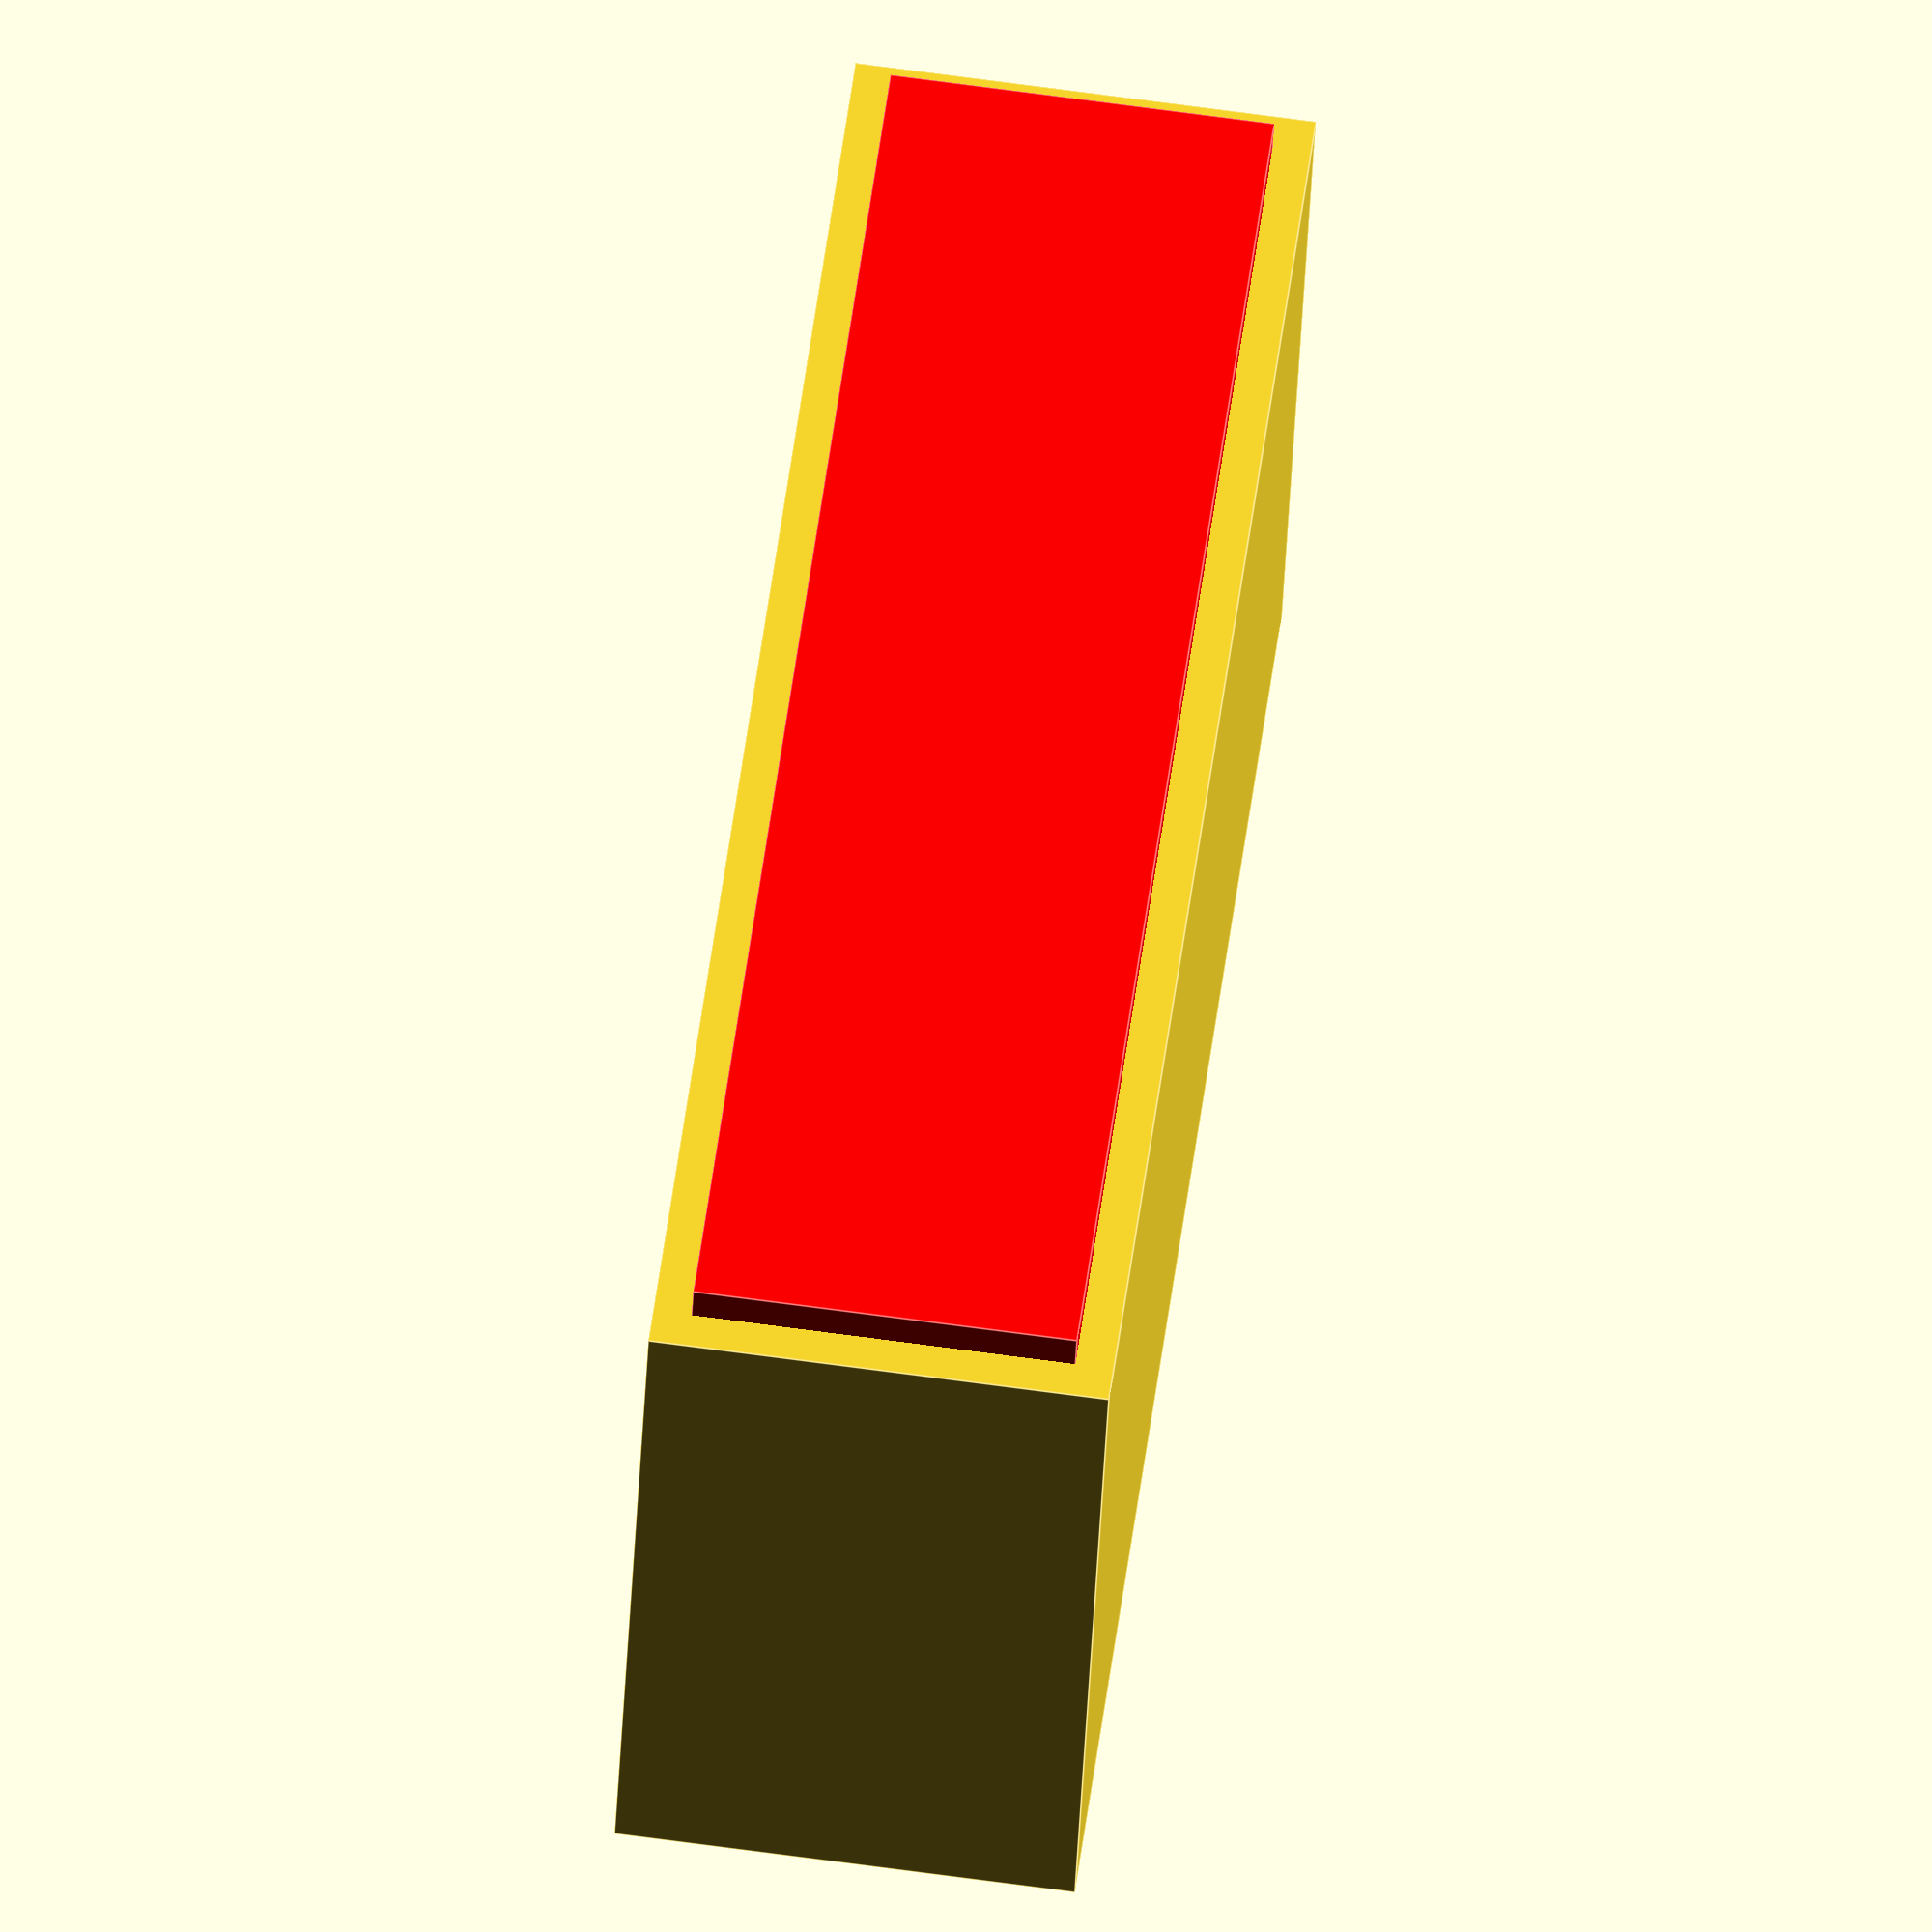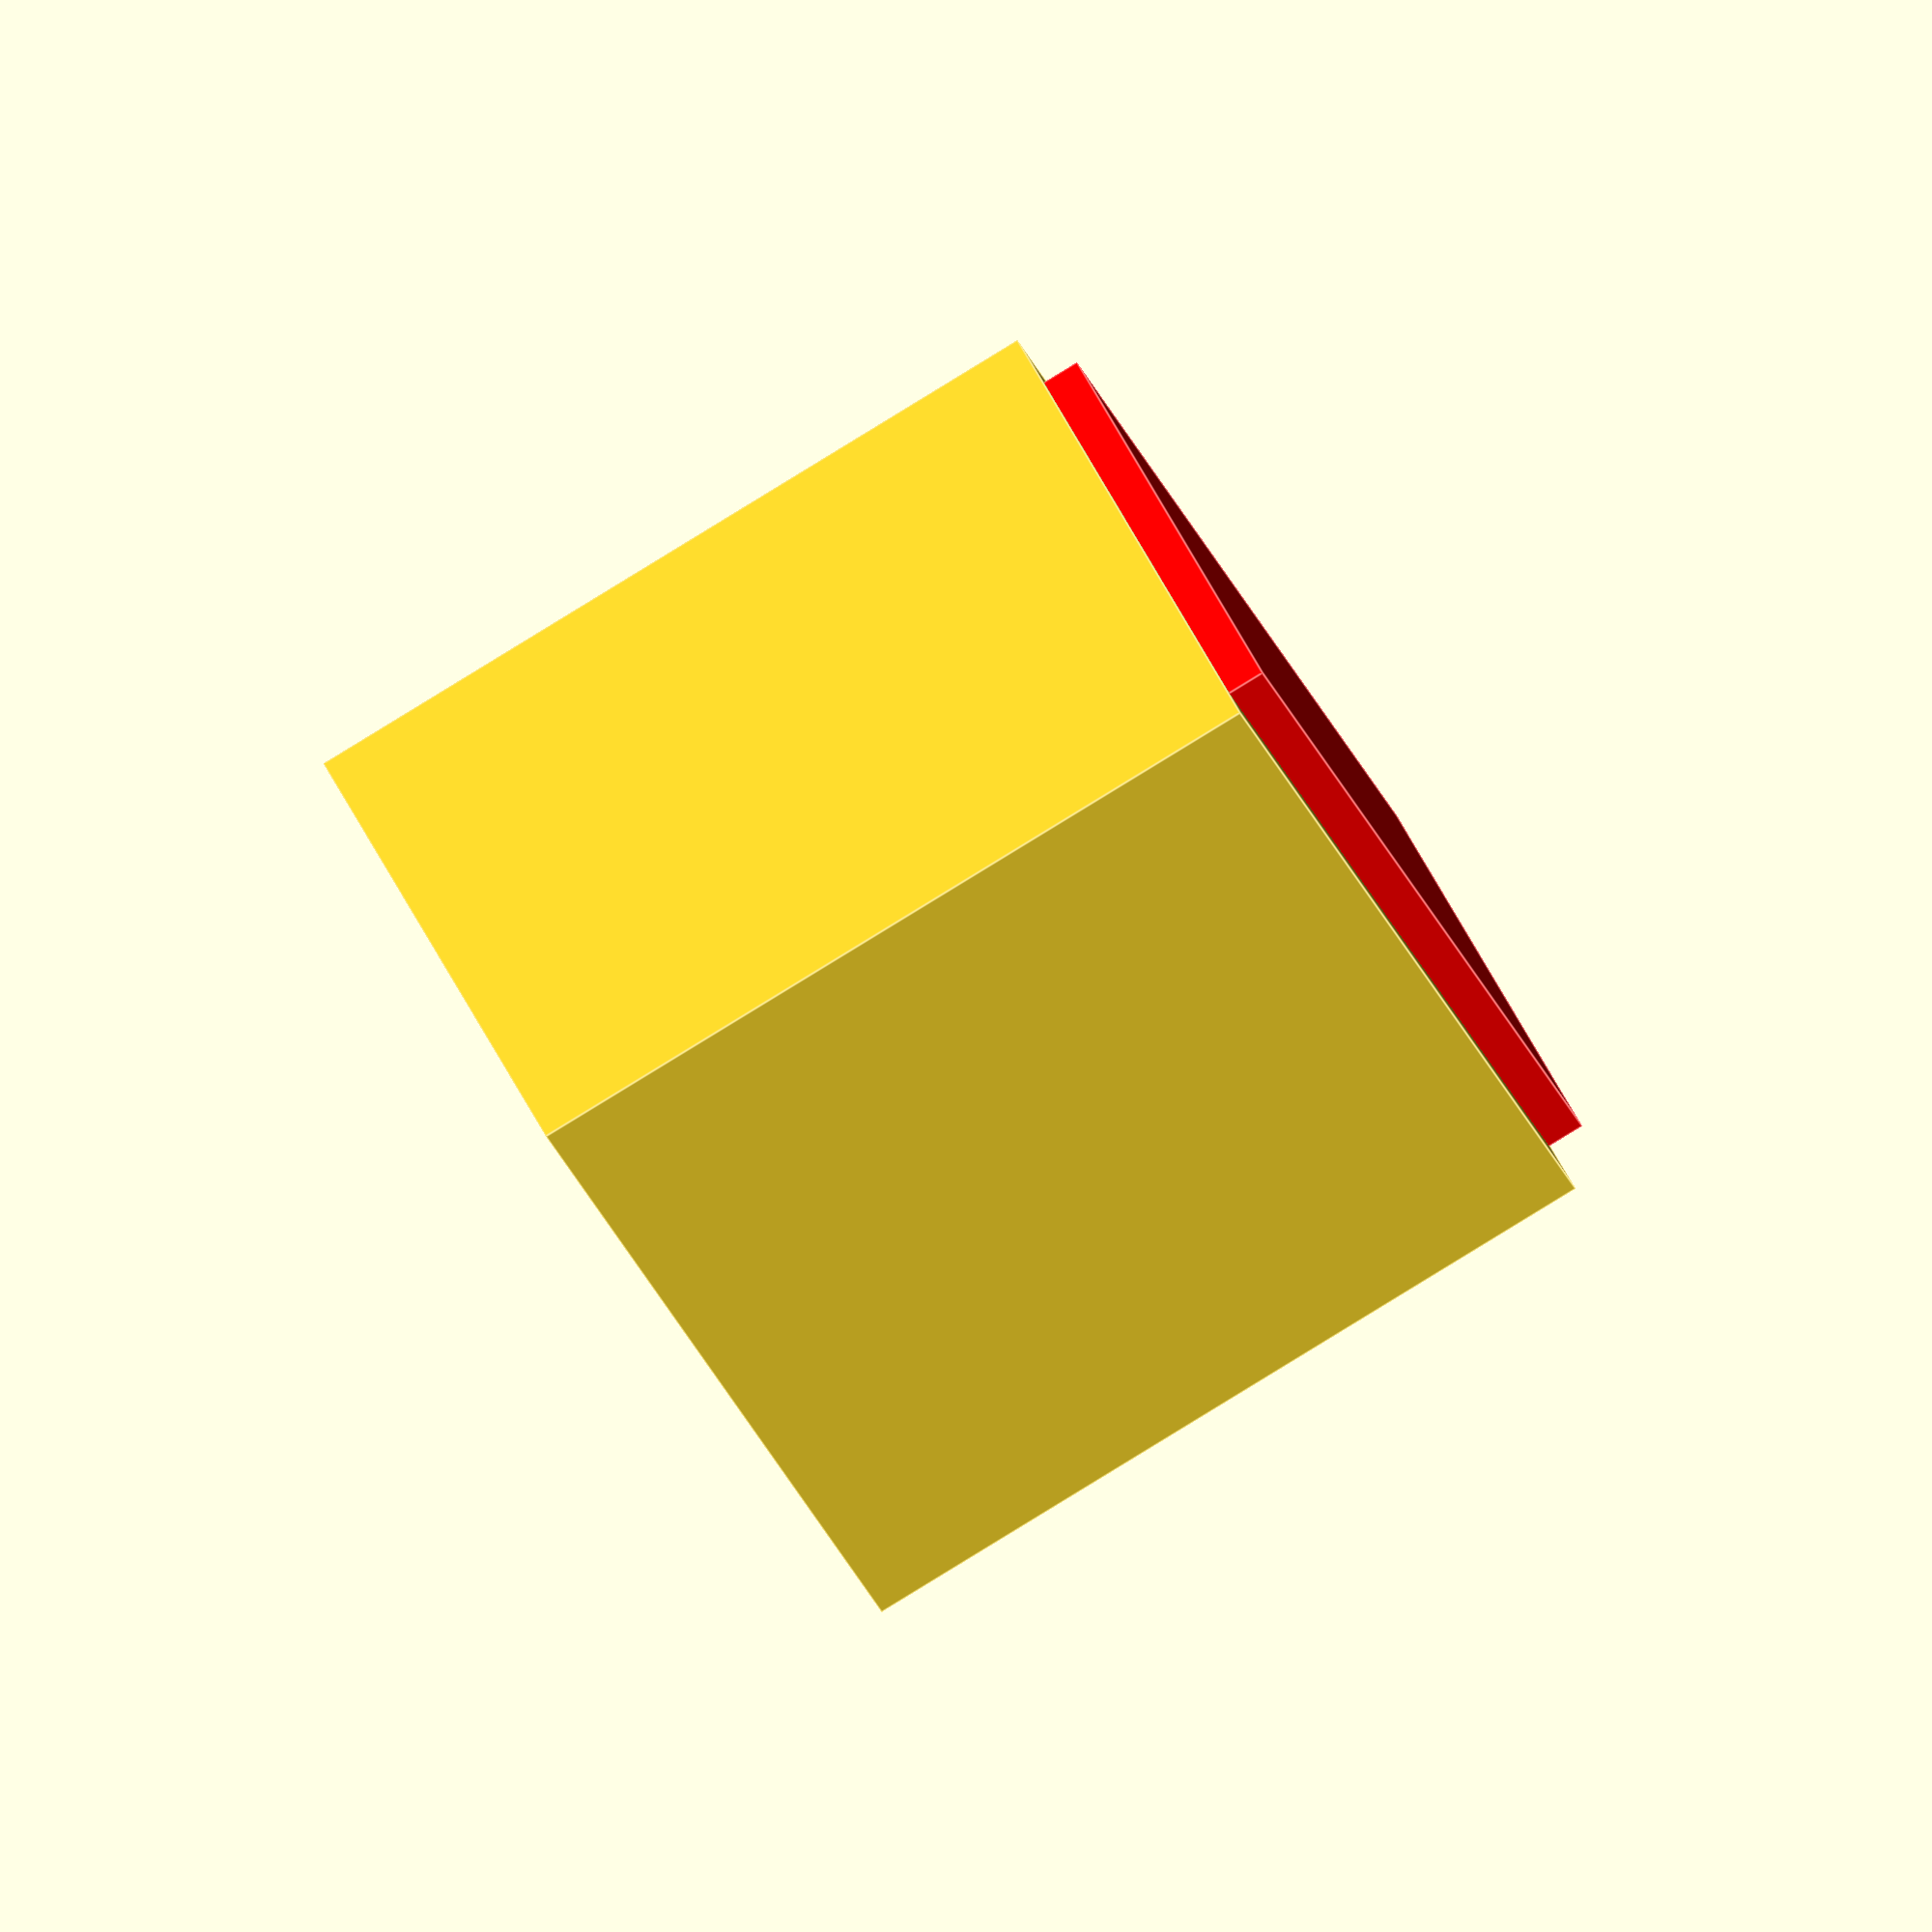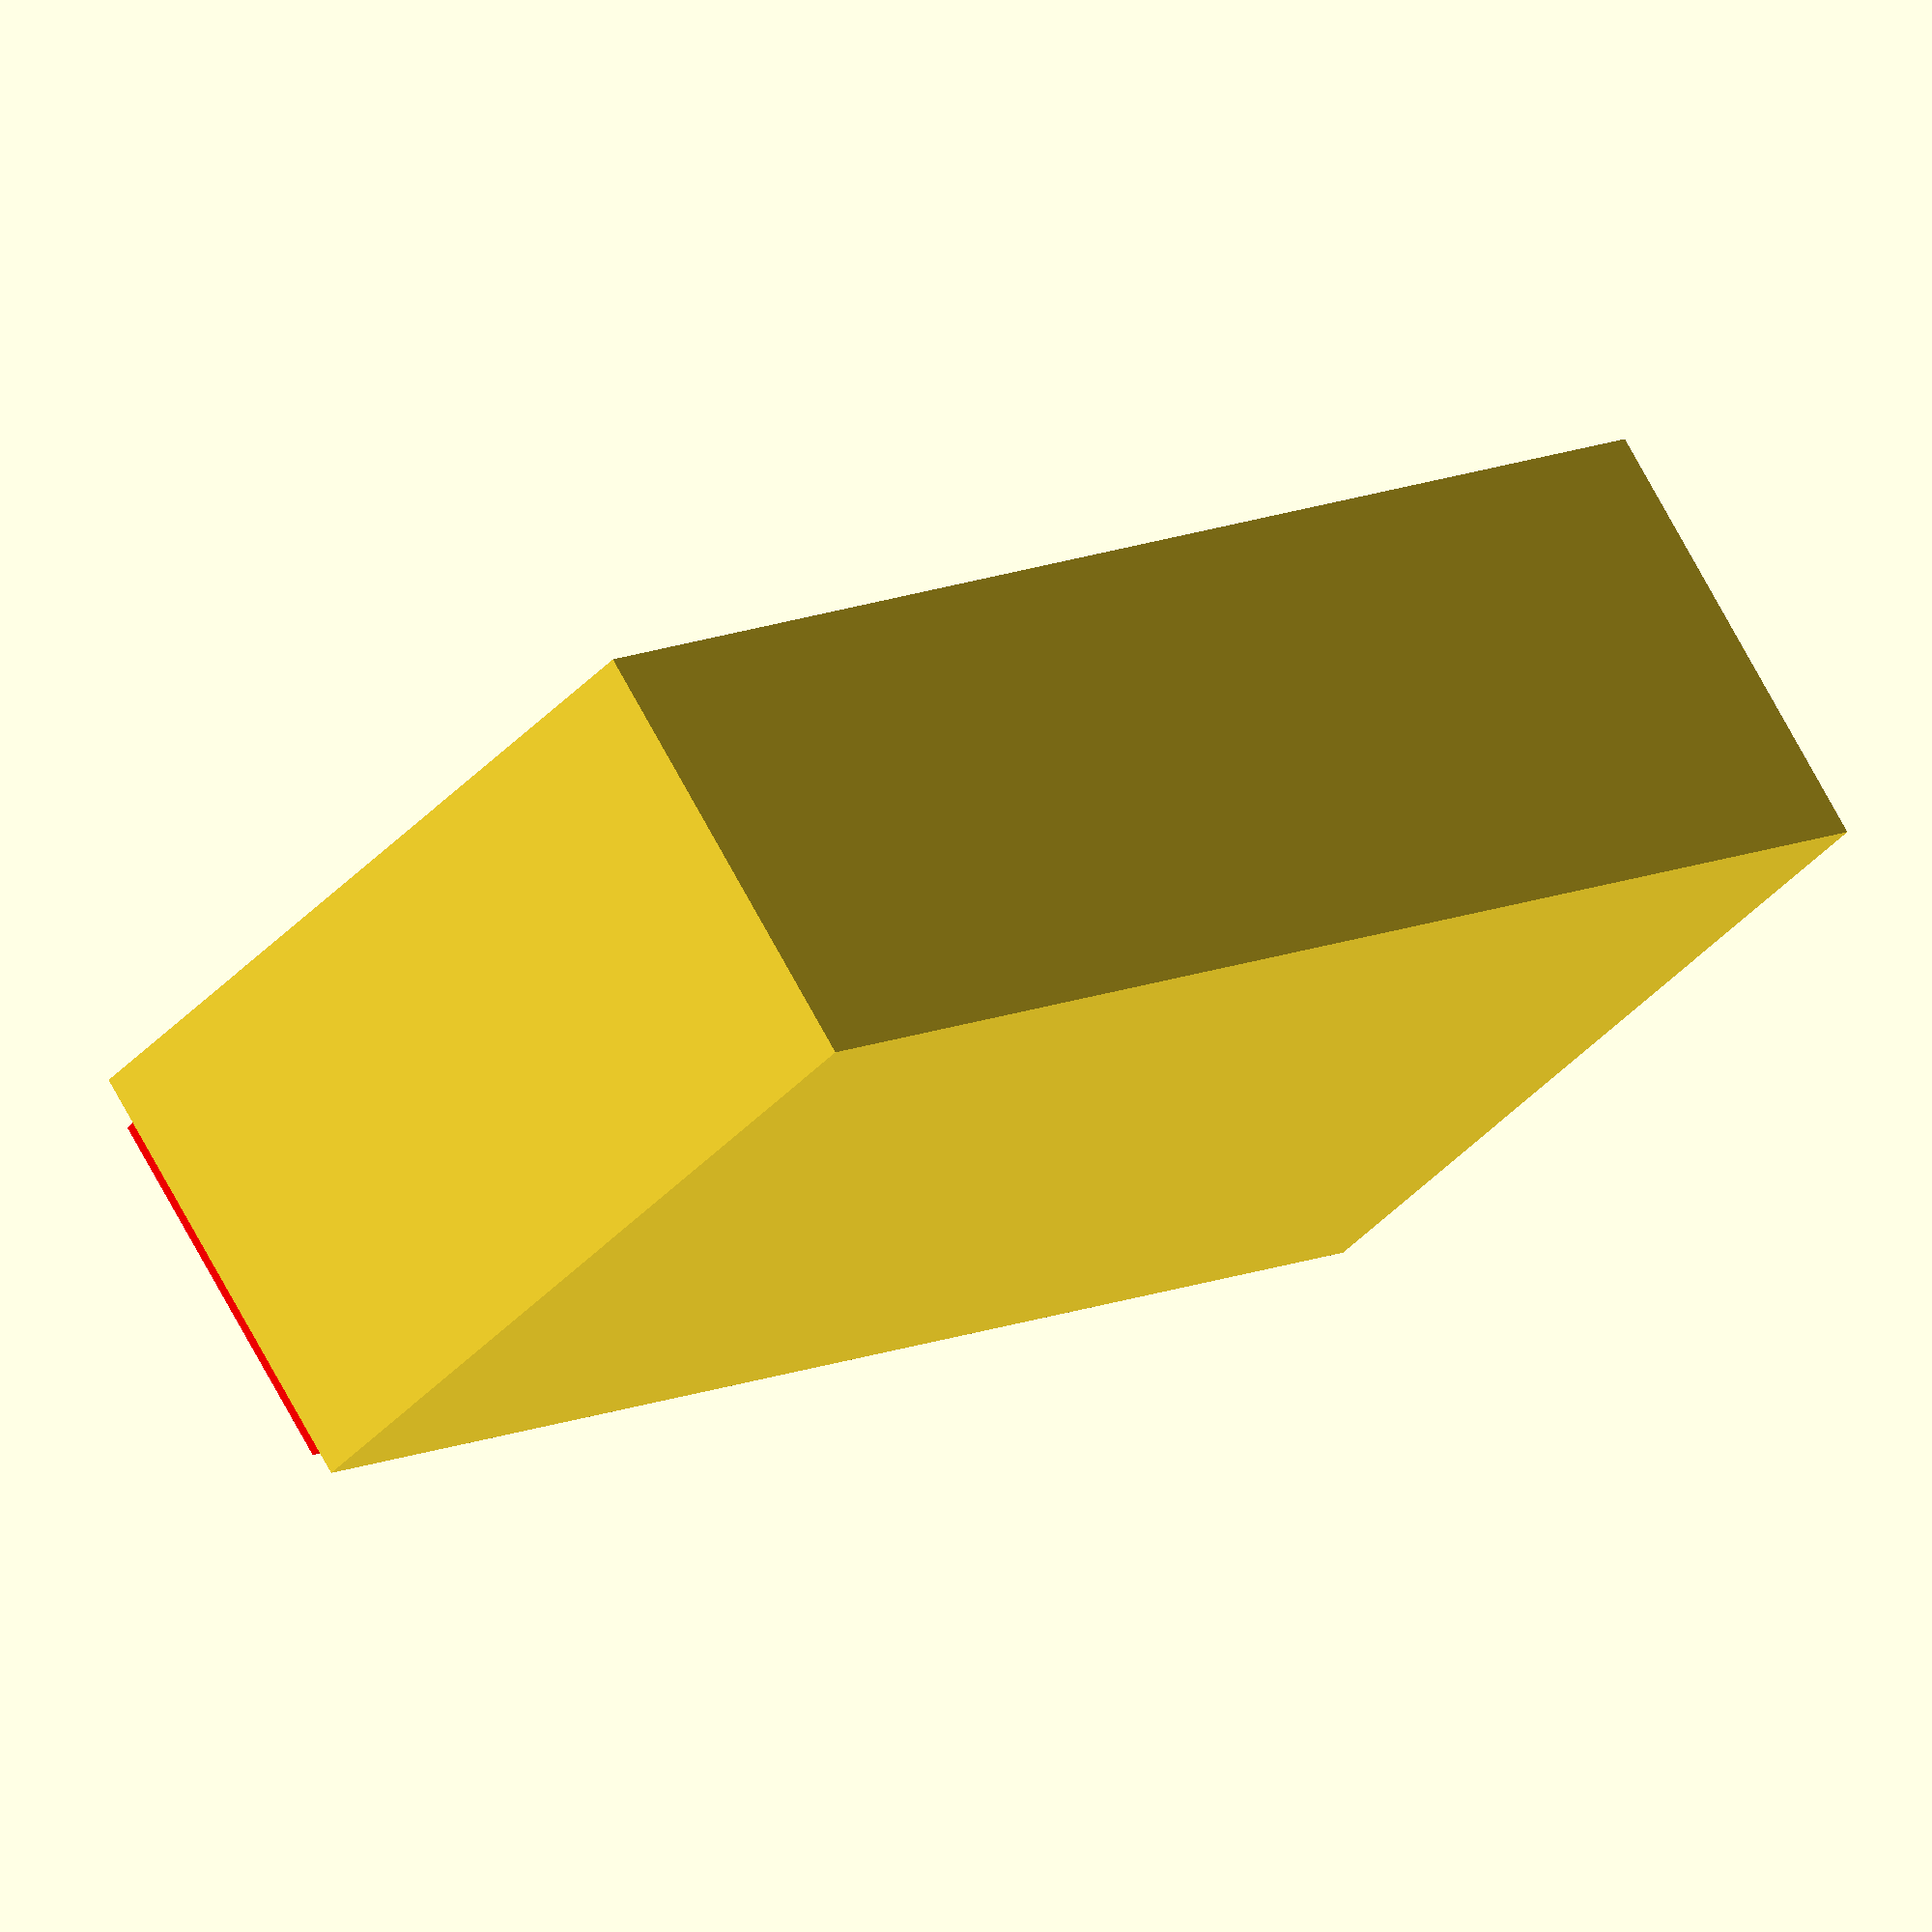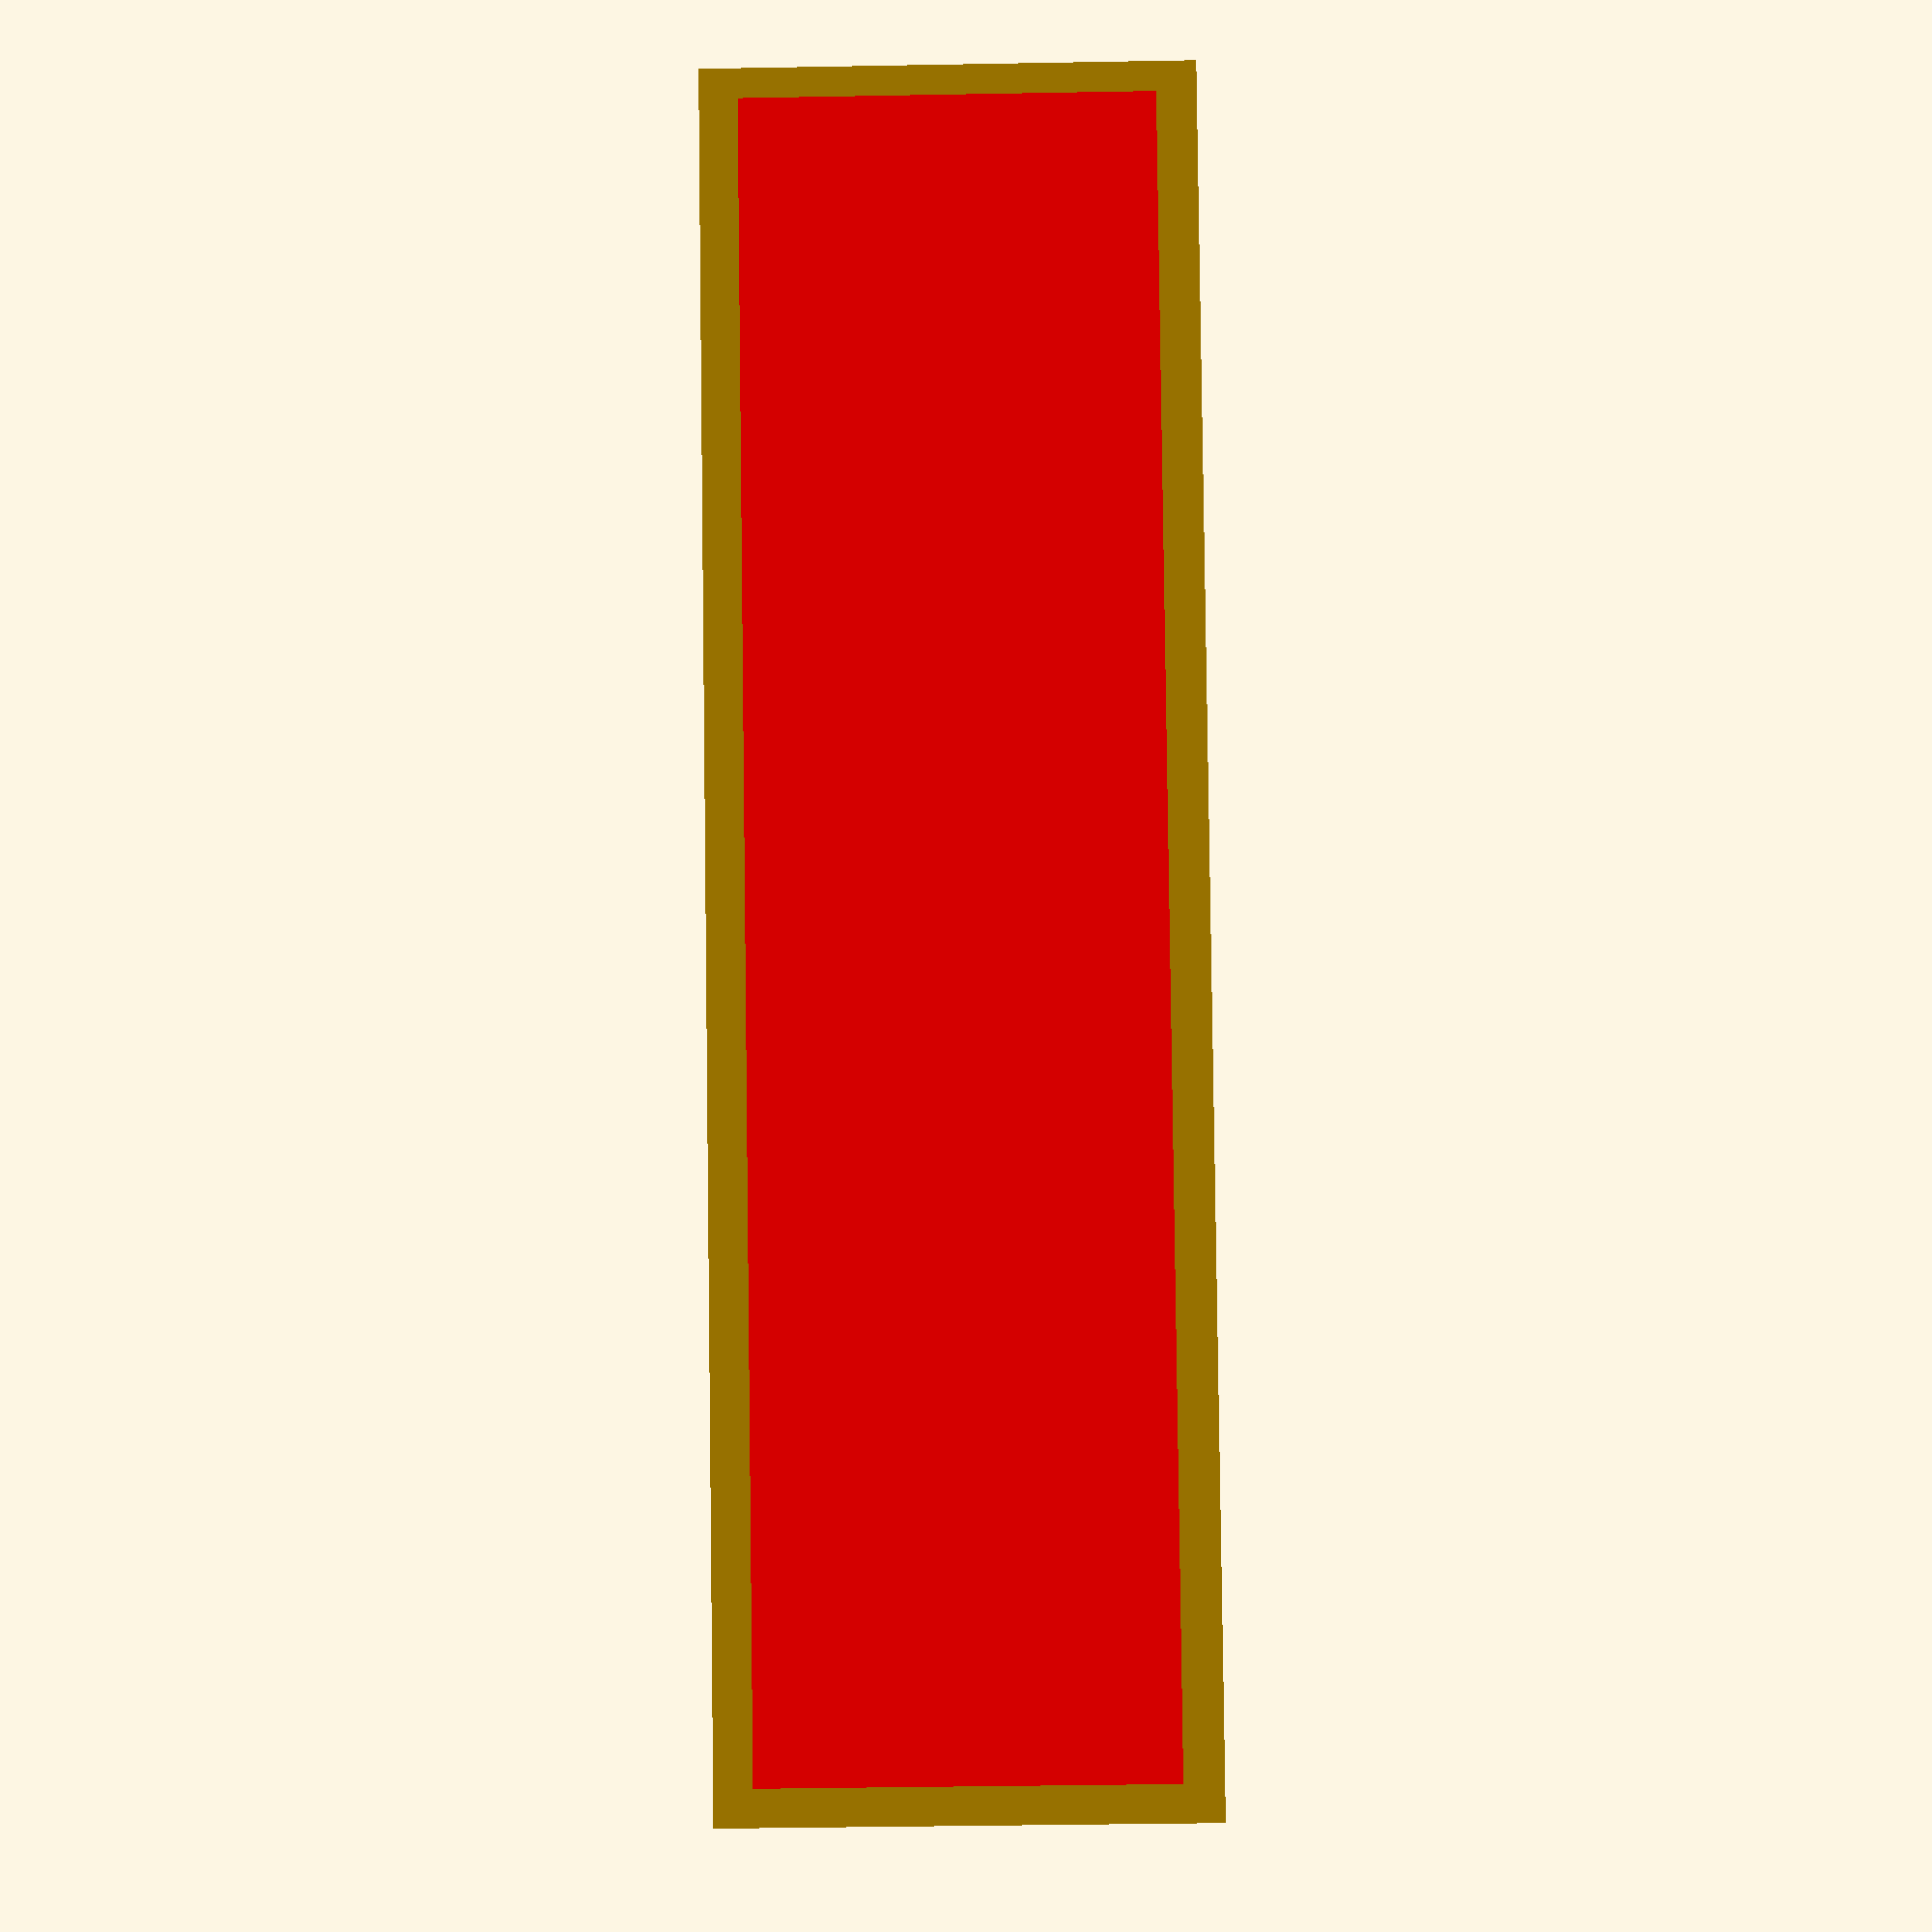
<openscad>
// Unit of length: Unit.MM
union()
{
   color(c = [1.0, 0.0, 0.0, 1.0])
   {
      cube(size = [40.0, 21.0, 10.0], center = false);
   }
   translate(v = [-1.0, -1.0, -1.0])
   {
      cube(size = [42.0, 21.0, 12.0], center = false);
   }
}

</openscad>
<views>
elev=289.4 azim=341.9 roll=97.7 proj=o view=edges
elev=294.0 azim=76.4 roll=331.4 proj=o view=edges
elev=105.7 azim=315.1 roll=28.6 proj=o view=wireframe
elev=38.6 azim=236.0 roll=271.3 proj=p view=solid
</views>
